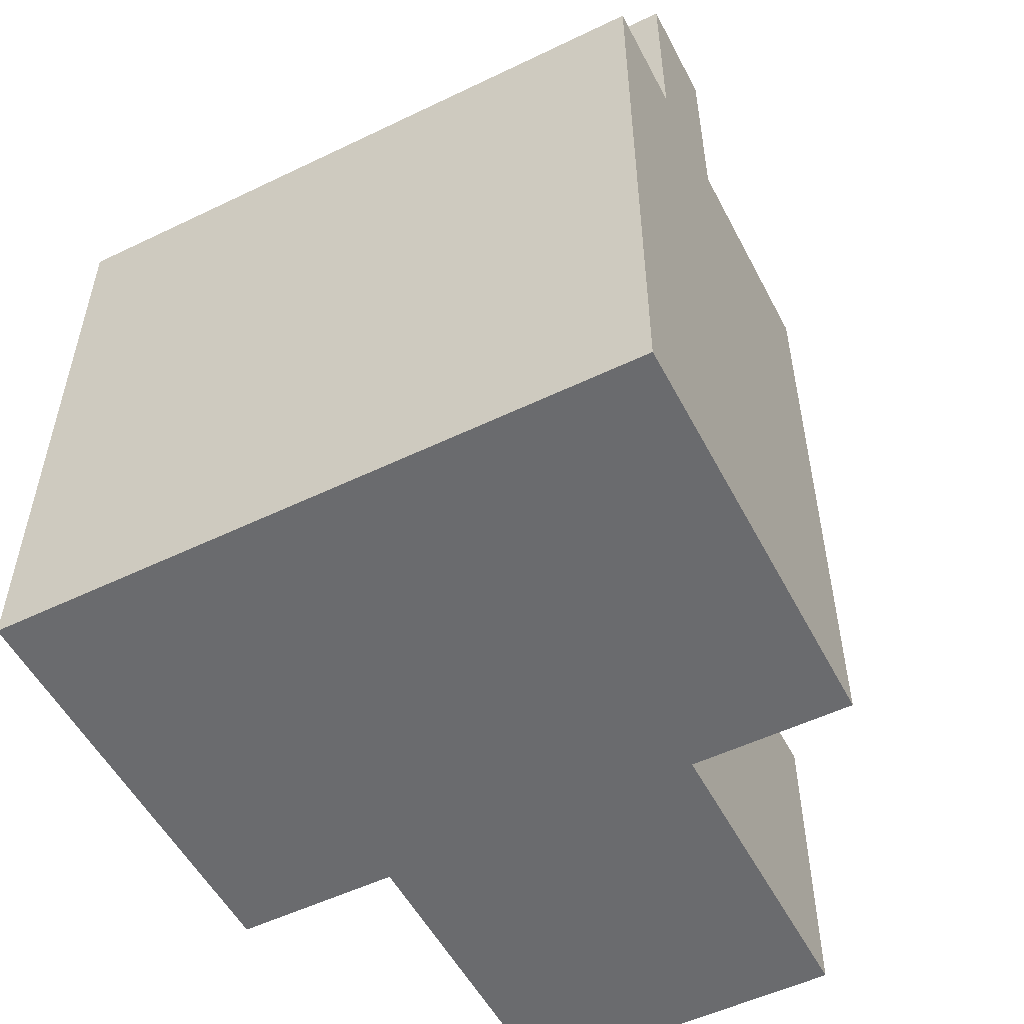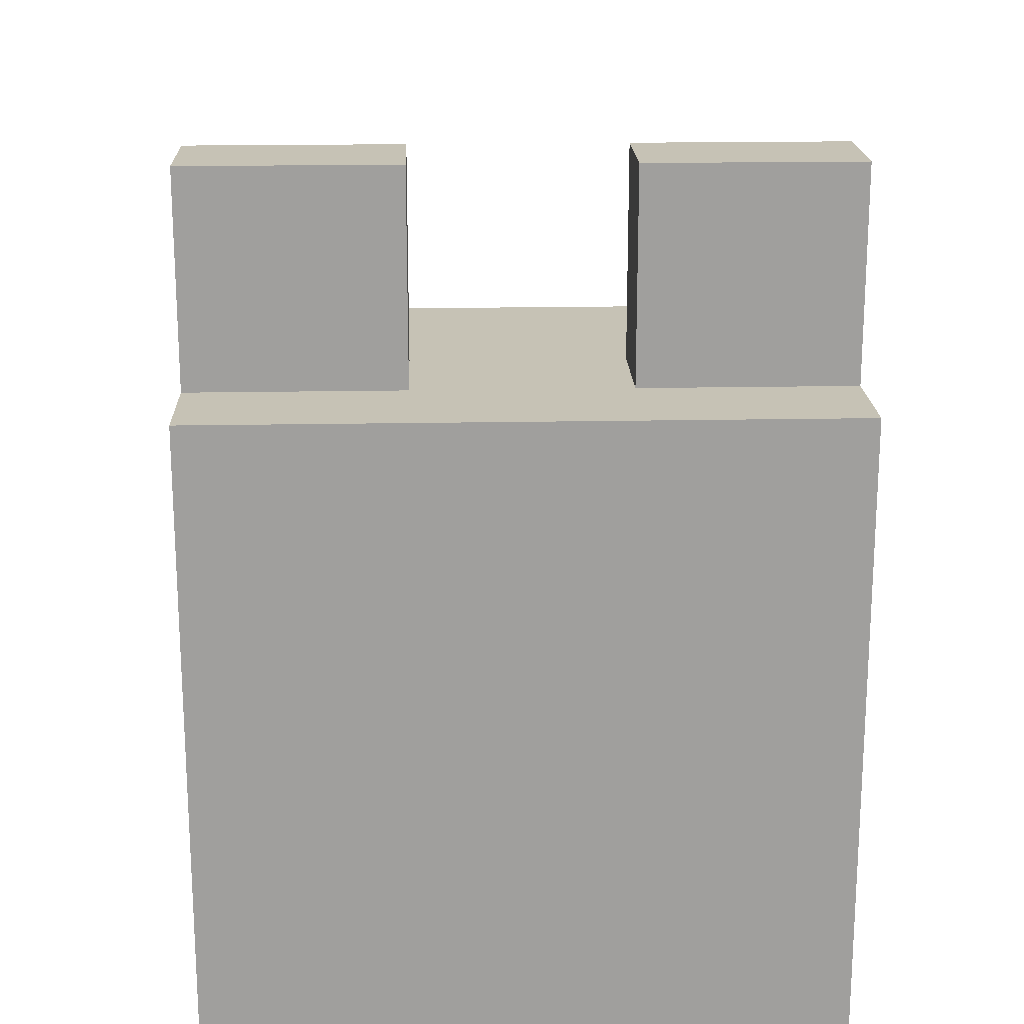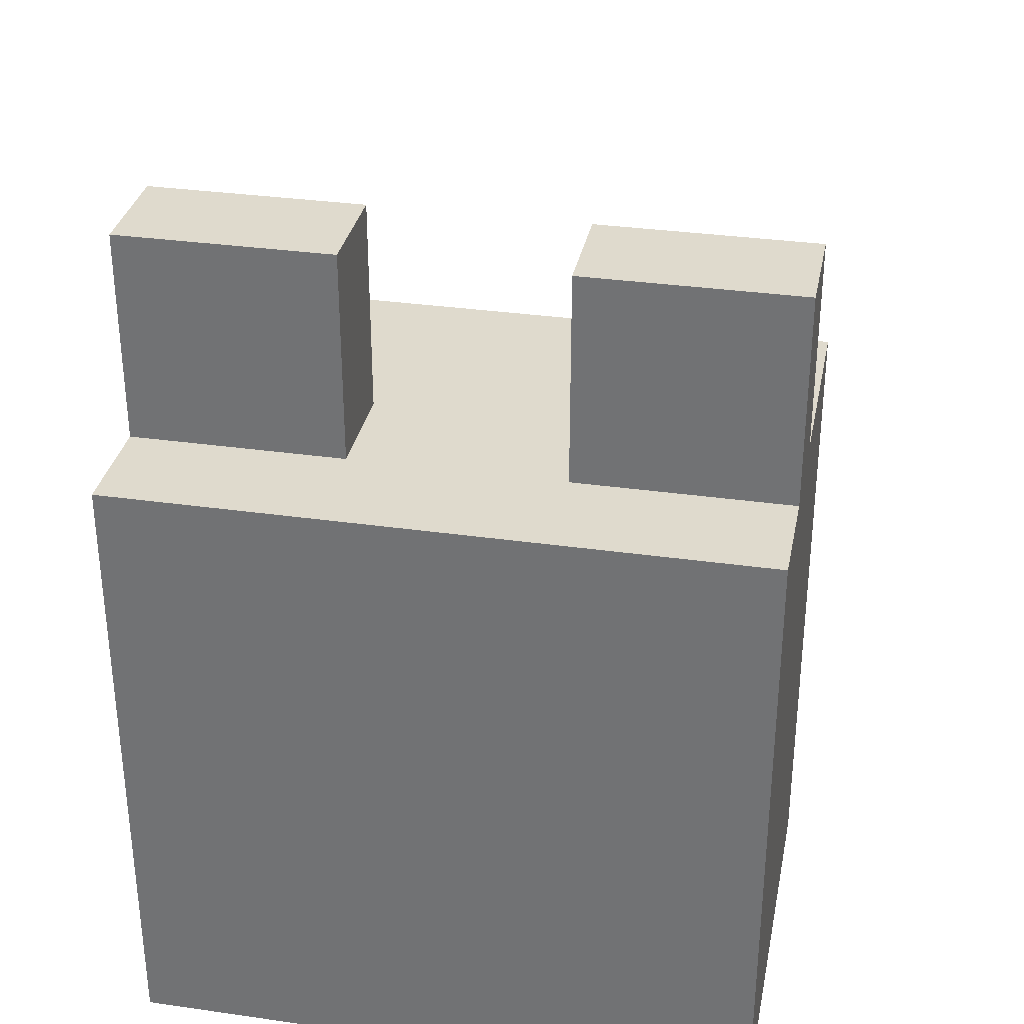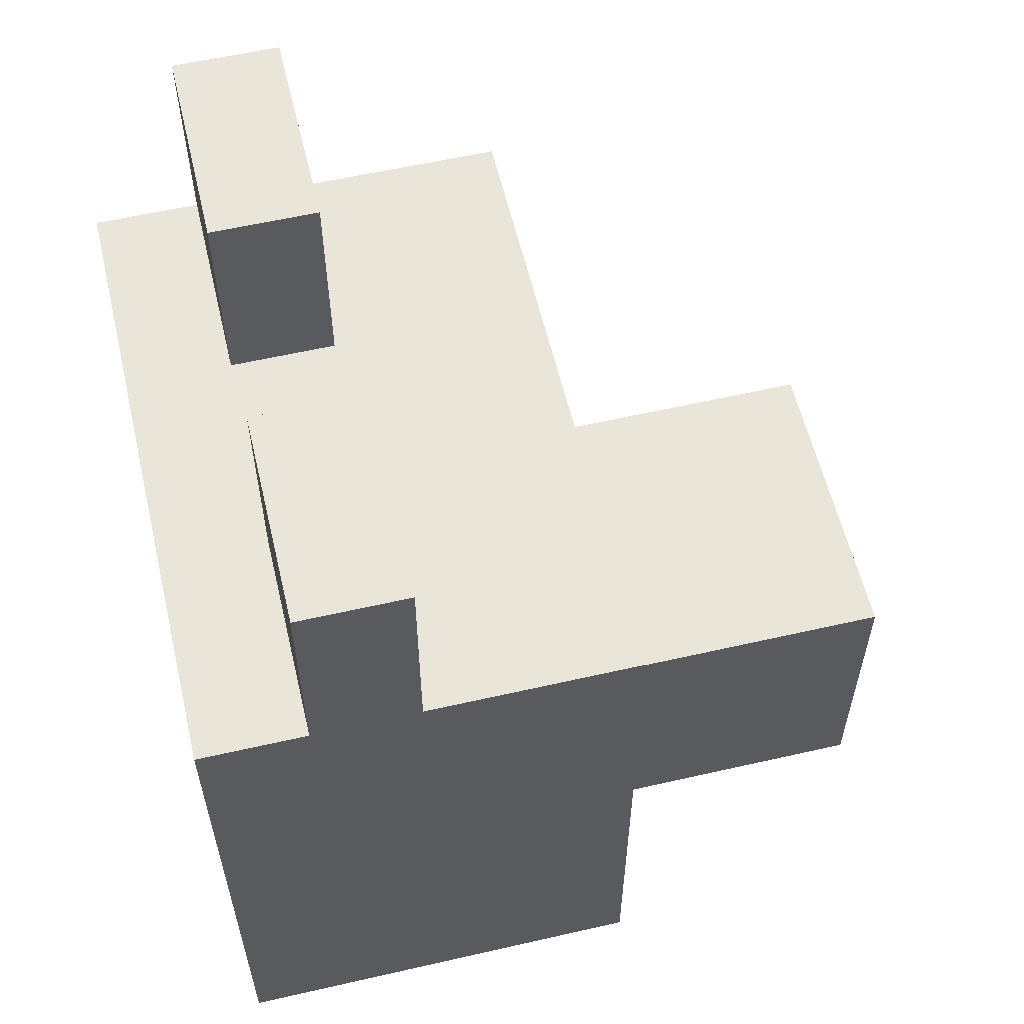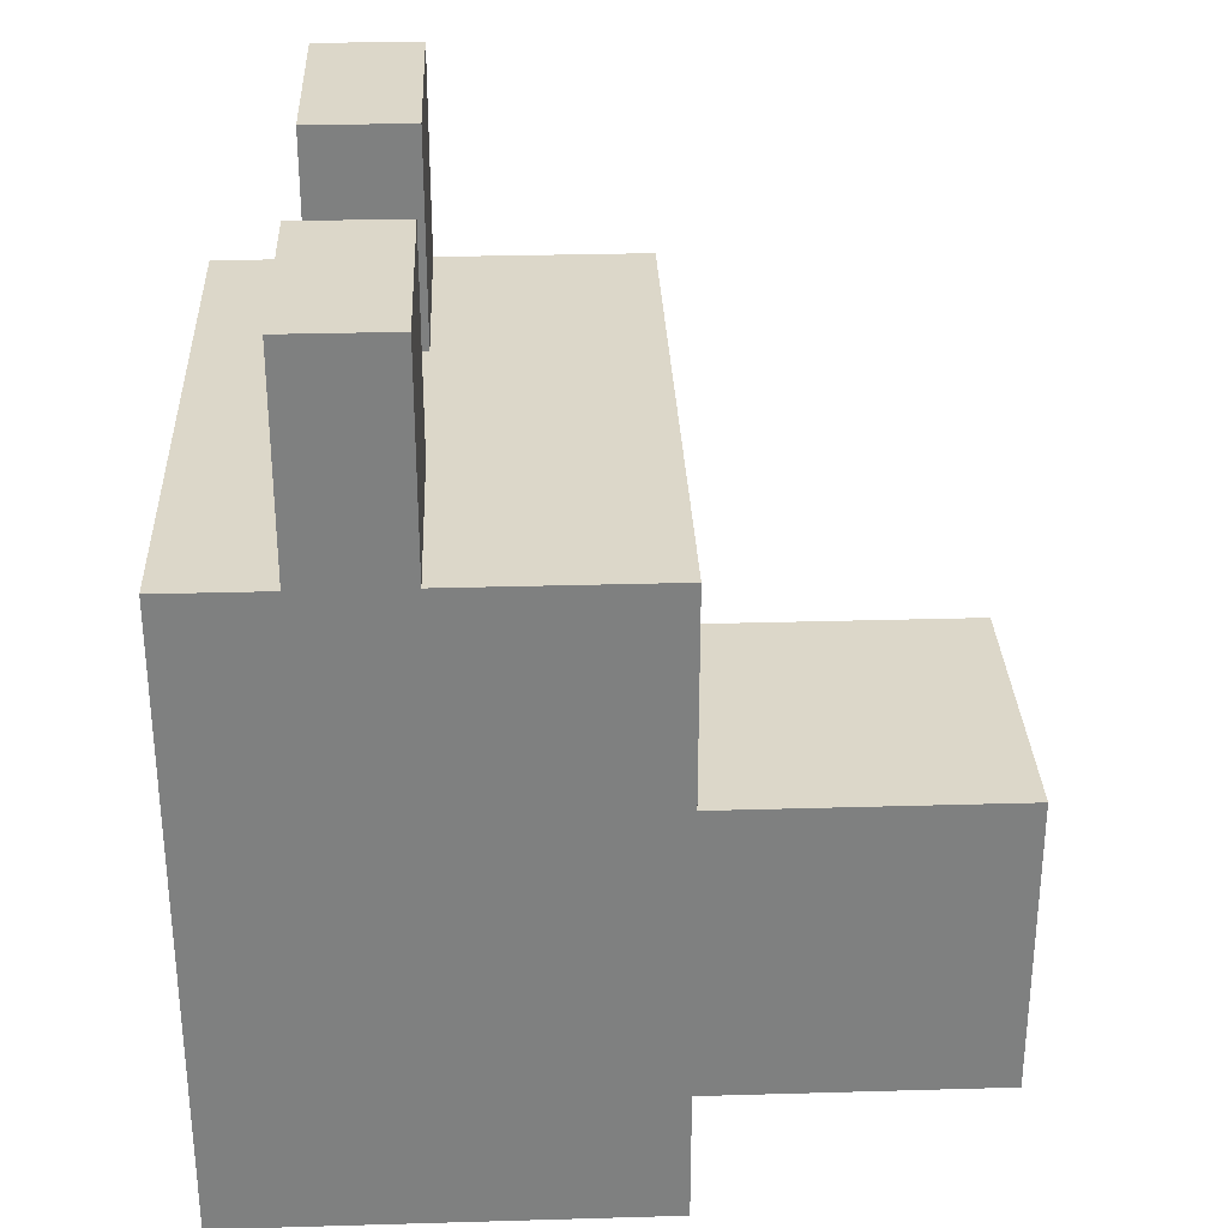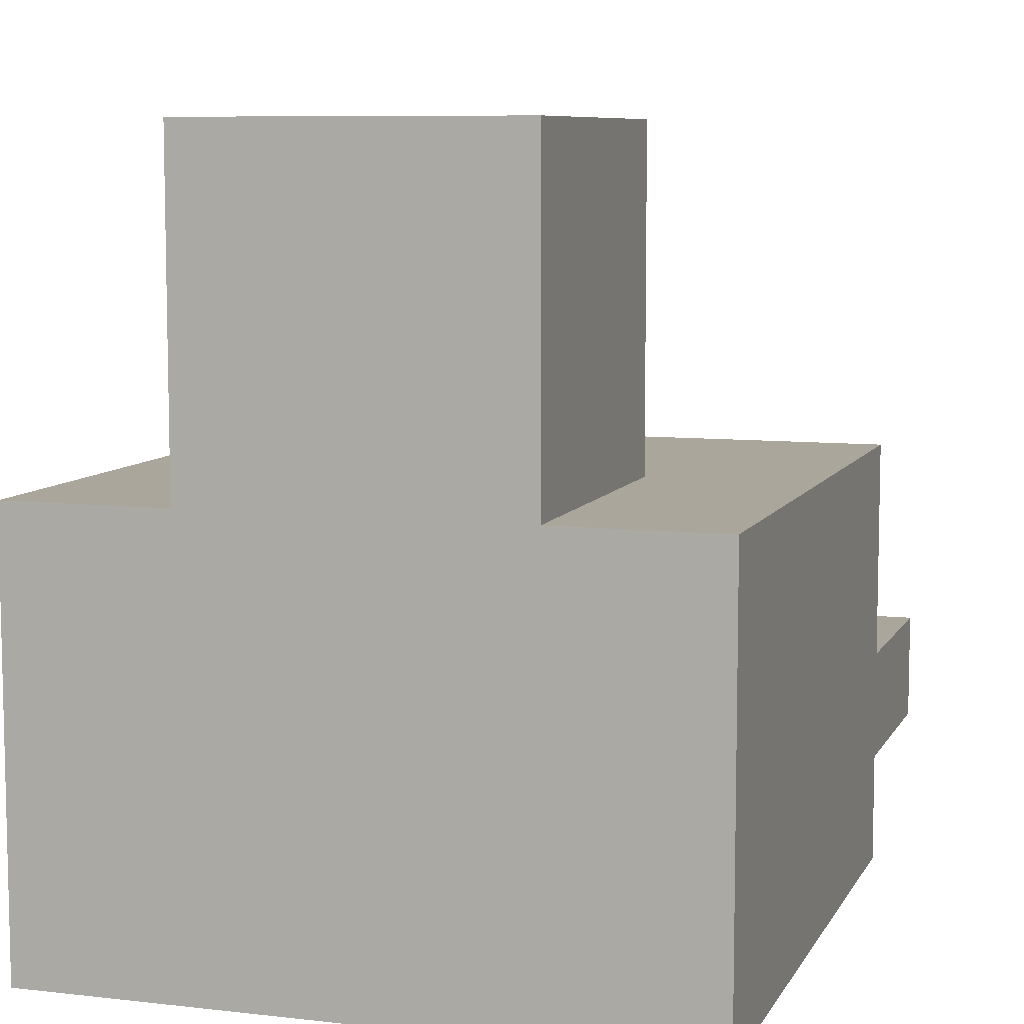
<metadata>
{"format":"obj","ext":"obj","renderer":"f3d","projection":"perspective","resolution":1024,"background":"white","views":[{"elev":-53.4,"azim":-152.8,"up":"+Y"},{"elev":18.9,"azim":177.9,"up":"+Y"},{"elev":32.6,"azim":-168.8,"up":"+Y"},{"elev":58.3,"azim":-103.3,"up":"+Y"},{"elev":30.3,"azim":-92.4,"up":"+Y"},{"elev":8.0,"azim":17.7,"up":"+Z"}]}
</metadata>
<code>
o Head
v -3 8.012 10.29
v -3 8.012 6.286
v 3 8.012 6.286
v 3 8.012 10.29
v -3 14.01 10.29
v 3 14.01 10.29
v 3 14.01 6.286
v -3 14.01 6.286
v -3 8.012 10.29
v 3 8.012 10.29
v 3 14.01 10.29
v -3 14.01 10.29
v 3 8.012 10.29
v 3 8.012 6.286
v 3 14.01 6.286
v 3 14.01 10.29
v 3 8.012 6.286
v -3 8.012 6.286
v -3 14.01 6.286
v 3 14.01 6.286
v -3 8.012 6.286
v -3 8.012 10.29
v -3 14.01 10.29
v -3 14.01 6.286
v -3 14.01 8.286
v -3 14.01 7.286
v -1 14.01 7.286
v -1 14.01 8.286
v -3 16.01 8.286
v -1 16.01 8.286
v -1 16.01 7.286
v -3 16.01 7.286
v -3 14.01 8.286
v -1 14.01 8.286
v -1 16.01 8.286
v -3 16.01 8.286
v -1 14.01 8.286
v -1 14.01 7.286
v -1 16.01 7.286
v -1 16.01 8.286
v -1 14.01 7.286
v -3 14.01 7.286
v -3 16.01 7.286
v -1 16.01 7.286
v -3 14.01 7.286
v -3 14.01 8.286
v -3 16.01 8.286
v -3 16.01 7.286
v 1 14.01 8.286
v 1 14.01 7.286
v 3 14.01 7.286
v 3 14.01 8.286
v 1 16.01 8.286
v 3 16.01 8.286
v 3 16.01 7.286
v 1 16.01 7.286
v 1 14.01 8.286
v 3 14.01 8.286
v 3 16.01 8.286
v 1 16.01 8.286
v 3 14.01 8.286
v 3 14.01 7.286
v 3 16.01 7.286
v 3 16.01 8.286
v 3 14.01 7.286
v 1 14.01 7.286
v 1 16.01 7.286
v 3 16.01 7.286
v 1 14.01 7.286
v 1 14.01 8.286
v 1 16.01 8.286
v 1 16.01 7.286
v -1.5 8.012 13.29
v -1.5 8.012 9.286
v 1.5 8.012 9.286
v 1.5 8.012 13.29
v -1.5 11.01 13.29
v 1.5 11.01 13.29
v 1.5 11.01 9.286
v -1.5 11.01 9.286
v -1.5 8.012 13.29
v 1.5 8.012 13.29
v 1.5 11.01 13.29
v -1.5 11.01 13.29
v 1.5 8.012 13.29
v 1.5 8.012 9.286
v 1.5 11.01 9.286
v 1.5 11.01 13.29
v 1.5 8.012 9.286
v -1.5 8.012 9.286
v -1.5 11.01 9.286
v 1.5 11.01 9.286
v -1.5 8.012 9.286
v -1.5 8.012 13.29
v -1.5 11.01 13.29
v -1.5 11.01 9.286
v -0 11.01 6.286
f 1 2 3
f 1 3 4
f 5 6 7
f 5 7 8
f 9 10 11
f 9 11 12
f 13 14 15
f 13 15 16
f 18 97 17
f 97 20 17
f 21 22 23
f 21 23 24
f 25 26 27
f 25 27 28
f 29 30 31
f 29 31 32
f 33 34 35
f 33 35 36
f 37 38 39
f 37 39 40
f 41 42 43
f 41 43 44
f 45 46 47
f 45 47 48
f 49 50 51
f 49 51 52
f 53 54 55
f 53 55 56
f 57 58 59
f 57 59 60
f 61 62 63
f 61 63 64
f 65 66 67
f 65 67 68
f 69 70 71
f 69 71 72
f 73 74 75
f 73 75 76
f 77 78 79
f 77 79 80
f 81 82 83
f 81 83 84
f 85 86 87
f 85 87 88
f 89 90 91
f 89 91 92
f 93 94 95
f 93 95 96
f 18 19 97
f 97 19 20

</code>
